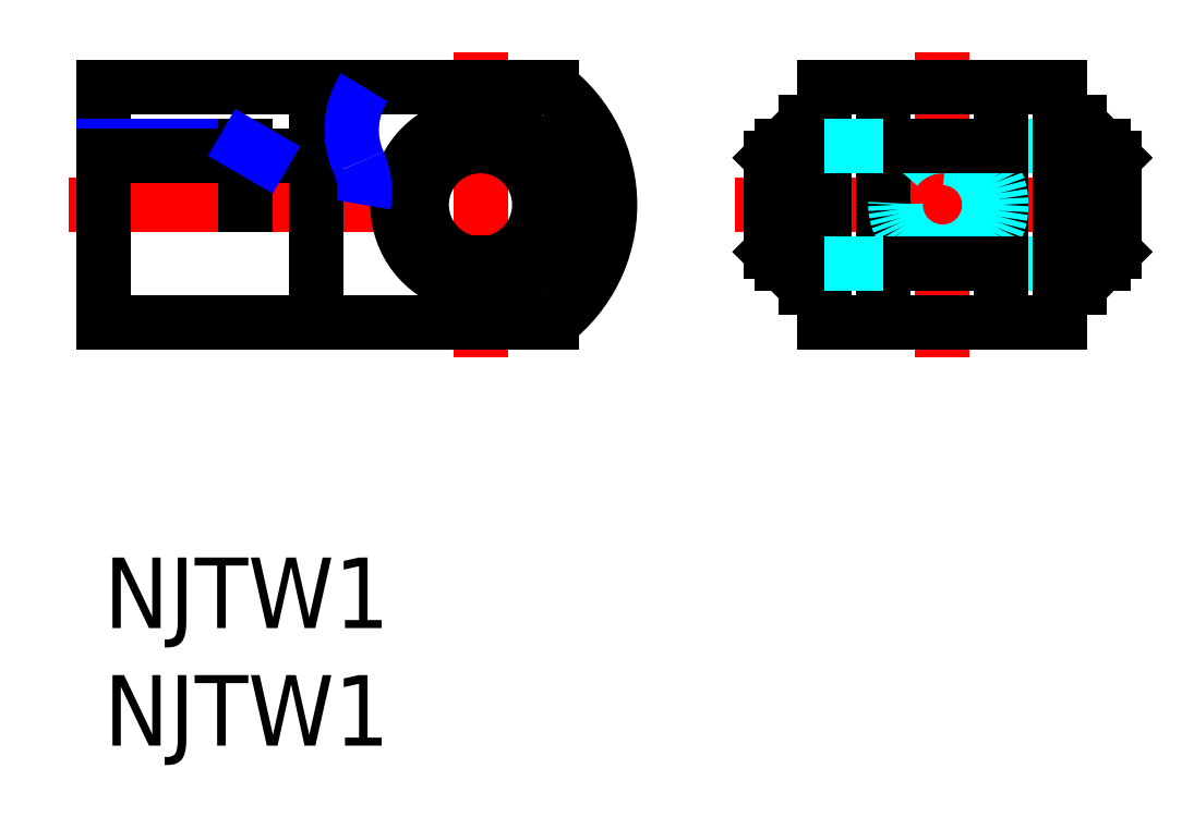
<metadata>
{"format":"dxf","ext":"dxf","renderer":"ezdxf+matplotlib","layout":"modelspace","background":"white","min_lineweight":24,"dpi":150}
</metadata>
<code>
0
SECTION
2
ENTITIES
0
INSERT
8
MSM_CONTINUOUS
2
*U2
10
0
20
0
30
0
0
INSERT
8
MSM_CONTINUOUS
2
*U3
10
0
20
0
30
0
0
LINE
8
MSM_CENTER
10
16
20
21.5
30
0
11
16
21
8.5
31
0
0
LINE
8
MSM_CONTINUOUS
10
19.03
20
20
30
0
11
0
21
20
31
0
0
LINE
8
MSM_CONTINUOUS
10
19.03
20
10
30
0
11
0
21
10
31
0
0
LINE
8
MSM_CENTER
10
-1.5
20
15
30
0
11
23
21
15
31
0
0
LINE
8
MSM_CONTINUOUS
10
0
20
20
30
0
11
0
21
10
31
0
0
ARC
8
MSM_CONTINUOUS
10
15.2
20
15
30
0
40
6.3
50
307.5
51
52.53
0
LINE
8
MSM_CONTINUOUS
10
9
20
20
30
0
11
9
21
10
31
0
0
ARC
8
MSM_CONTINUOUS
10
15.98
20
15
30
0
40
3.5
50
303.7
51
236.3
0
CIRCLE
8
MSM_CONTINUOUS
10
16
20
15
30
0
40
2.5
0
LINE
8
MSM_CONTINUOUS
10
15.48
20
12.55
30
0
11
15.48
21
10.5
31
0
0
LINE
8
MSM_CONTINUOUS
10
14.48
20
11.26
30
0
11
14.48
21
10.5
31
0
0
LINE
8
MSM_CONTINUOUS
10
15.48
20
10.5
30
0
11
14.48
21
10.5
31
0
0
ARC
8
MSM_CONTINUOUS
10
13.48
20
11.26
30
0
40
1
50
3.257e-12
51
56.25
0
LINE
8
MSM_CONTINUOUS
10
17.48
20
11.26
30
0
11
17.48
21
10.5
31
0
0
LINE
8
MSM_CONTINUOUS
10
16.48
20
12.55
30
0
11
16.48
21
10.5
31
0
0
LINE
8
MSM_CONTINUOUS
10
16.48
20
10.5
30
0
11
17.48
21
10.5
31
0
0
ARC
8
MSM_CONTINUOUS
10
18.48
20
11.26
30
0
40
1
50
123.7
51
180
0
LINE
8
MSM_CENTER
10
26.83
20
15
30
0
11
44.43
21
15
31
0
0
LINE
8
MSM_CENTER
10
35.63
20
21.5
30
0
11
35.63
21
8.5
31
0
0
LINE
8
MSM_CONTINUOUS
10
33.13
20
20
30
0
11
33.13
21
10
31
0
0
LINE
8
MSM_CONTINUOUS
10
40.63
20
20
30
0
11
40.63
21
10
31
0
0
LINE
8
MSM_CONTINUOUS
10
30.63
20
20
30
0
11
30.63
21
10
31
0
0
LINE
8
MSM_CONTINUOUS
10
38.13
20
20
30
0
11
38.13
21
10
31
0
0
LINE
8
MSM_DASHED
10
38.13
20
17.5
30
0
11
40.63
21
17.5
31
0
0
LINE
8
MSM_DASHED
10
38.13
20
12.5
30
0
11
40.63
21
12.5
31
0
0
LINE
8
MSM_CONTINUOUS
10
30.63
20
10
30
0
11
40.63
21
10
31
0
0
CIRCLE
8
MSM_DASHED
10
35.63
20
15
30
0
40
2
0
CIRCLE
8
MSM_DASHED
10
35.63
20
15
30
0
40
2.5
0
LINE
8
MSM_CONTINUOUS
10
33.13
20
12.5
30
0
11
38.13
21
12.5
31
0
0
LINE
8
MSM_CONTINUOUS
10
33.13
20
17.5
30
0
11
38.13
21
17.5
31
0
0
LINE
8
MSM_CONTINUOUS
10
30.53
20
17.5
30
0
11
30.63
21
17.5
31
0
0
LINE
8
MSM_CONTINUOUS
10
30.53
20
12.5
30
0
11
30.63
21
12.5
31
0
0
LINE
8
MSM_CONTINUOUS
10
30.53
20
12.7
30
0
11
30.43
21
12.7
31
0
0
LINE
8
MSM_CONTINUOUS
10
30.53
20
17.3
30
0
11
30.43
21
17.3
31
0
0
LINE
8
MSM_CONTINUOUS
10
28.83
20
17.5
30
0
11
28.83
21
12.5
31
0
0
LINE
8
MSM_CONTINUOUS
10
28.33
20
13
30
0
11
28.83
21
12.5
31
0
0
LINE
8
MSM_CONTINUOUS
10
28.33
20
17
30
0
11
28.83
21
17.5
31
0
0
LINE
8
MSM_CONTINUOUS
10
30.43
20
11.5
30
0
11
29.83
21
11.5
31
0
0
LINE
8
MSM_CONTINUOUS
10
30.43
20
18.5
30
0
11
29.83
21
18.5
31
0
0
LINE
8
MSM_CONTINUOUS
10
29.83
20
12.5
30
0
11
28.8
21
12.5
31
0
0
LINE
8
MSM_CONTINUOUS
10
29.83
20
17.5
30
0
11
28.8
21
17.5
31
0
0
LINE
8
MSM_CONTINUOUS
10
30.43
20
18.5
30
0
11
30.43
21
11.5
31
0
0
LINE
8
MSM_CONTINUOUS
10
29.83
20
18.5
30
0
11
29.83
21
11.5
31
0
0
LINE
8
MSM_CONTINUOUS
10
30.53
20
17.5
30
0
11
30.53
21
12.5
31
0
0
LINE
8
MSM_CONTINUOUS
10
28.33
20
17
30
0
11
28.33
21
13
31
0
0
LINE
8
MSM_DASHED
10
30.63
20
12.5
30
0
11
33.13
21
12.5
31
0
0
LINE
8
MSM_DASHED
10
30.63
20
17.5
30
0
11
33.13
21
17.5
31
0
0
LINE
8
MSM_CONTINUOUS
10
38.13
20
15
30
0
11
38.13
21
15
31
0
0
LINE
8
MSM_CONTINUOUS
10
40.73
20
12.7
30
0
11
40.83
21
12.7
31
0
0
LINE
8
MSM_CONTINUOUS
10
41.43
20
12.5
30
0
11
42.45
21
12.5
31
0
0
LINE
8
MSM_CONTINUOUS
10
40.83
20
11.5
30
0
11
41.43
21
11.5
31
0
0
LINE
8
MSM_CONTINUOUS
10
42.93
20
13
30
0
11
42.43
21
12.5
31
0
0
LINE
8
MSM_CONTINUOUS
10
40.73
20
12.5
30
0
11
40.63
21
12.5
31
0
0
LINE
8
MSM_CONTINUOUS
10
40.73
20
17.3
30
0
11
40.83
21
17.3
31
0
0
LINE
8
MSM_CONTINUOUS
10
41.43
20
17.5
30
0
11
42.45
21
17.5
31
0
0
LINE
8
MSM_CONTINUOUS
10
40.83
20
18.5
30
0
11
40.83
21
11.5
31
0
0
LINE
8
MSM_CONTINUOUS
10
41.43
20
18.5
30
0
11
41.43
21
11.5
31
0
0
LINE
8
MSM_CONTINUOUS
10
40.83
20
18.5
30
0
11
41.43
21
18.5
31
0
0
LINE
8
MSM_CONTINUOUS
10
40.73
20
17.5
30
0
11
40.73
21
12.5
31
0
0
LINE
8
MSM_CONTINUOUS
10
42.43
20
17.5
30
0
11
42.43
21
12.5
31
0
0
LINE
8
MSM_CONTINUOUS
10
42.93
20
17
30
0
11
42.43
21
17.5
31
0
0
LINE
8
MSM_CONTINUOUS
10
42.93
20
17
30
0
11
42.93
21
13
31
0
0
LINE
8
MSM_CONTINUOUS
10
40.73
20
17.5
30
0
11
40.63
21
17.5
31
0
0
LINE
8
MSM_CONTINUOUS
10
30.63
20
20
30
0
11
40.63
21
20
31
0
0
LINE
8
MSM_NARROW
10
0
20
17.5
30
0
11
6
21
17.5
31
0
0
LINE
8
MSM_CONTINUOUS
10
0
20
17.07
30
0
11
9
21
17.07
31
0
0
LINE
8
MSM_CONTINUOUS
10
6
20
15
30
0
11
6
21
17.5
31
0
0
LINE
8
MSM_NARROW
10
6
20
17.5
30
0
11
6.75
21
17.07
31
0
0
ARC
8
MSM_NARROW
10
13.91
20
18.18
30
0
40
3.385
50
147.5
51
204.1
0
ARC
8
MSM_NARROW
10
8.026
20
15.55
30
0
40
3.06
50
349.6
51
24.06
0
ENDSEC
0
EOF

</code>
